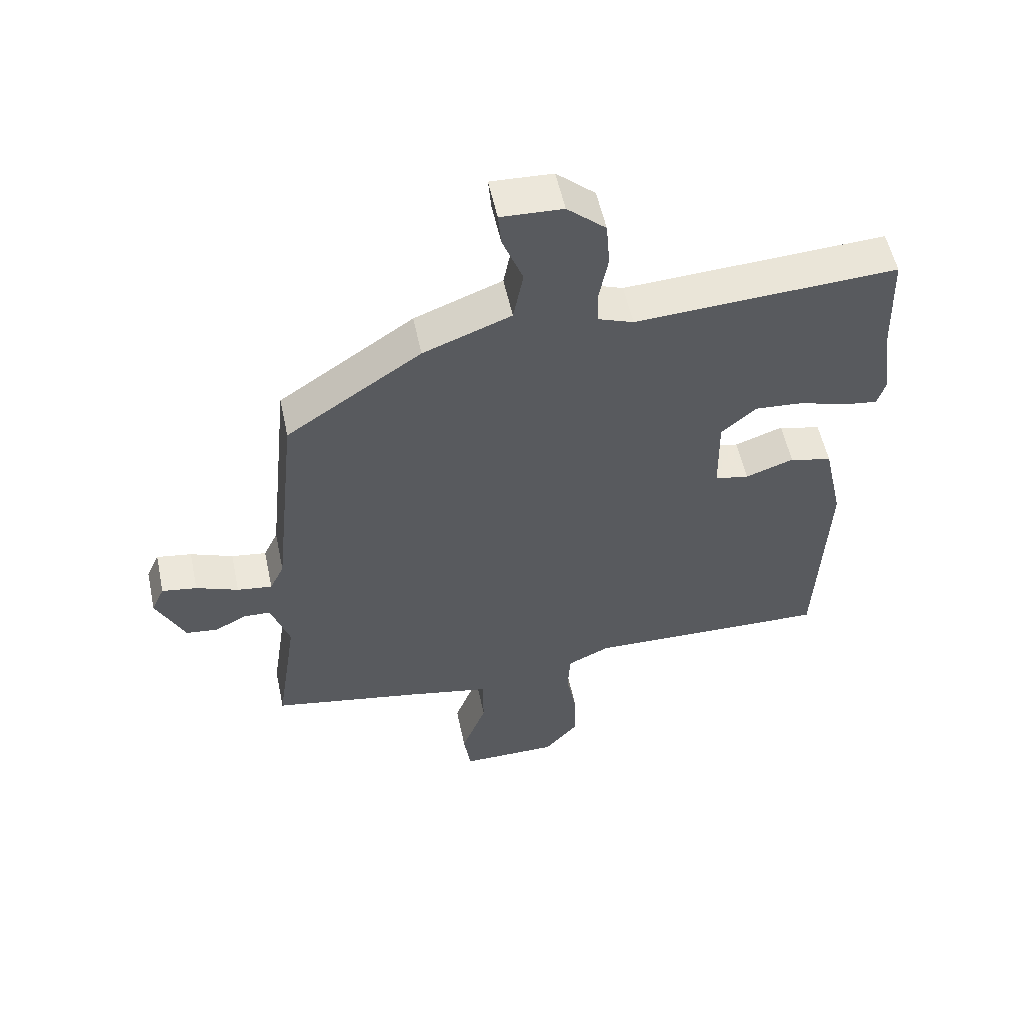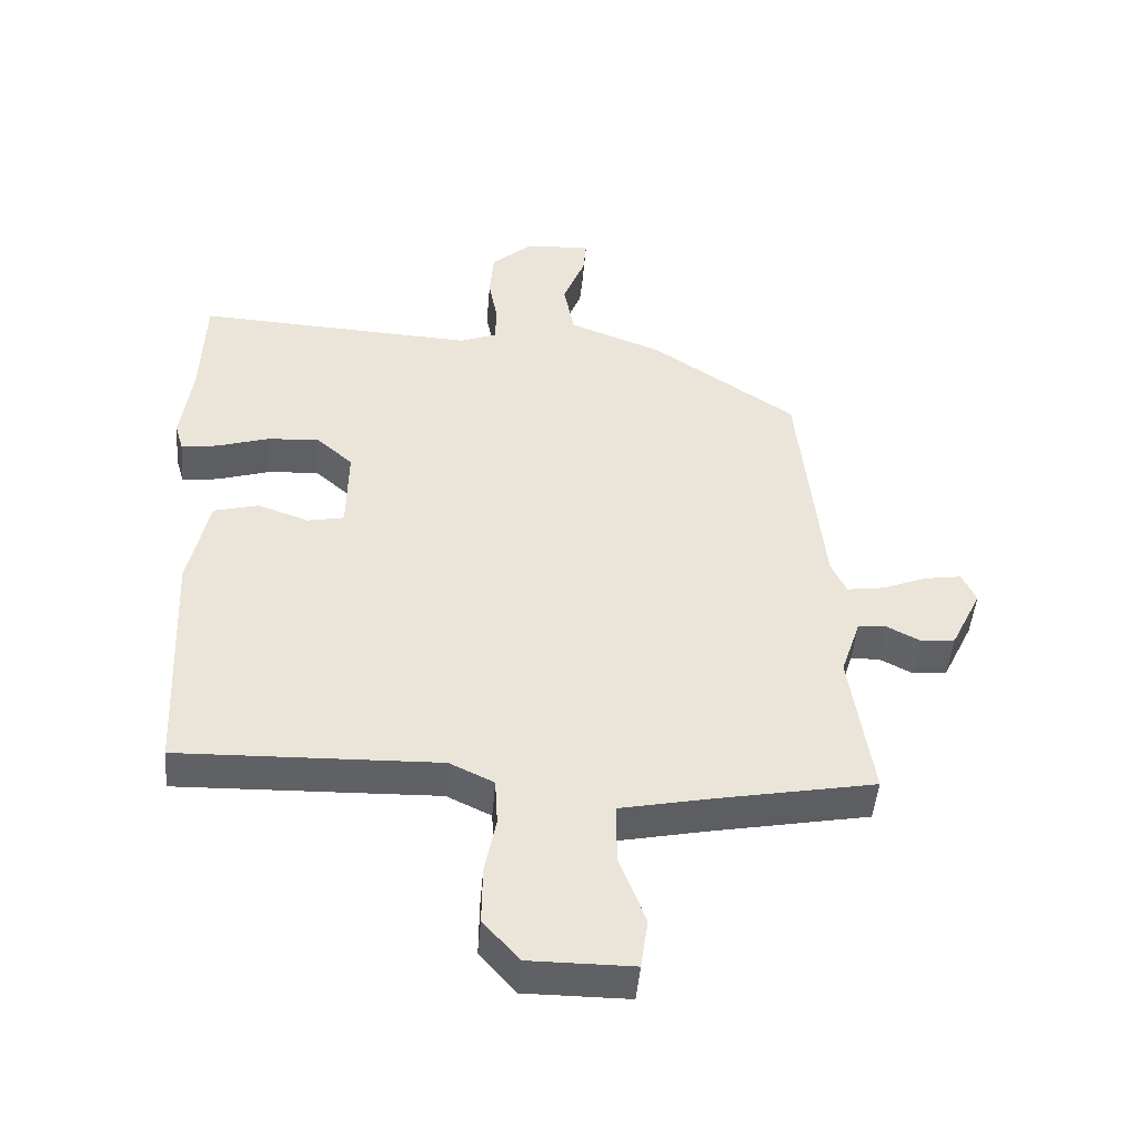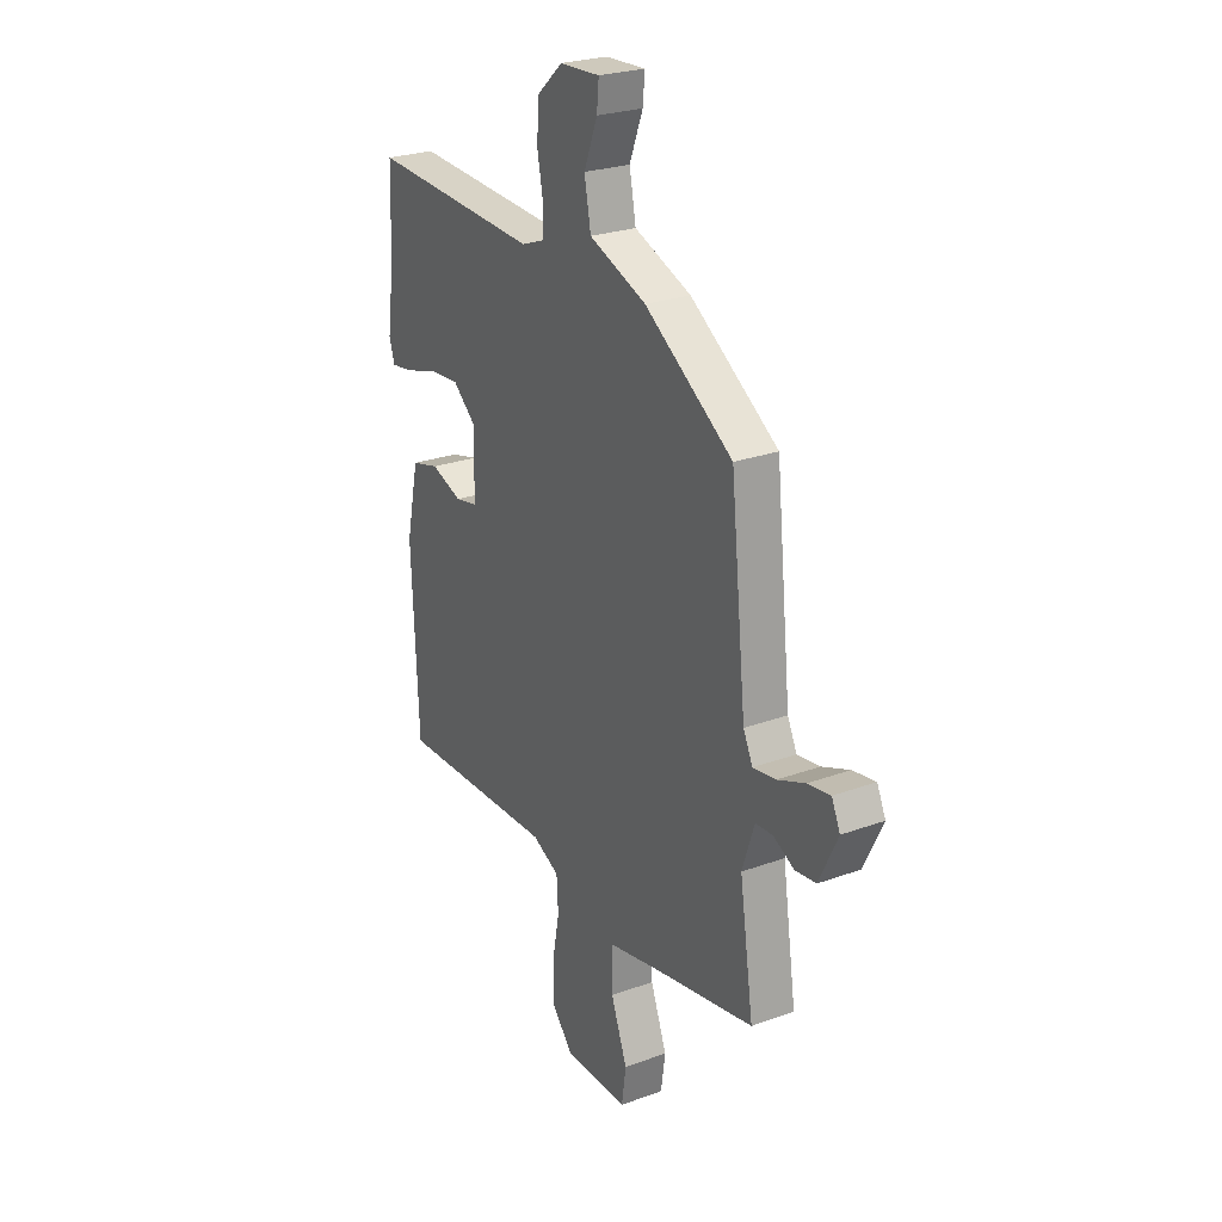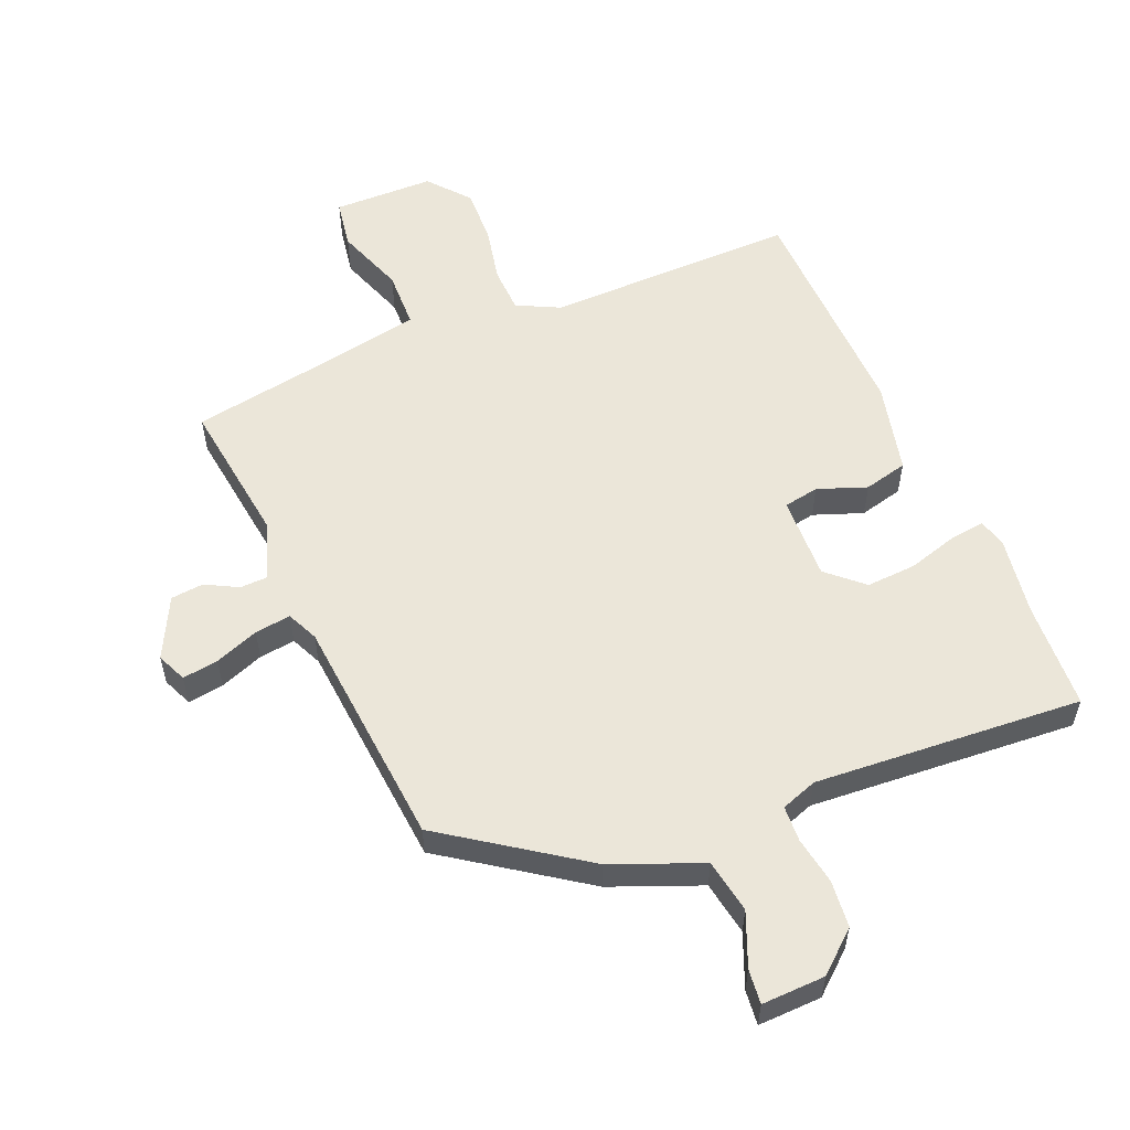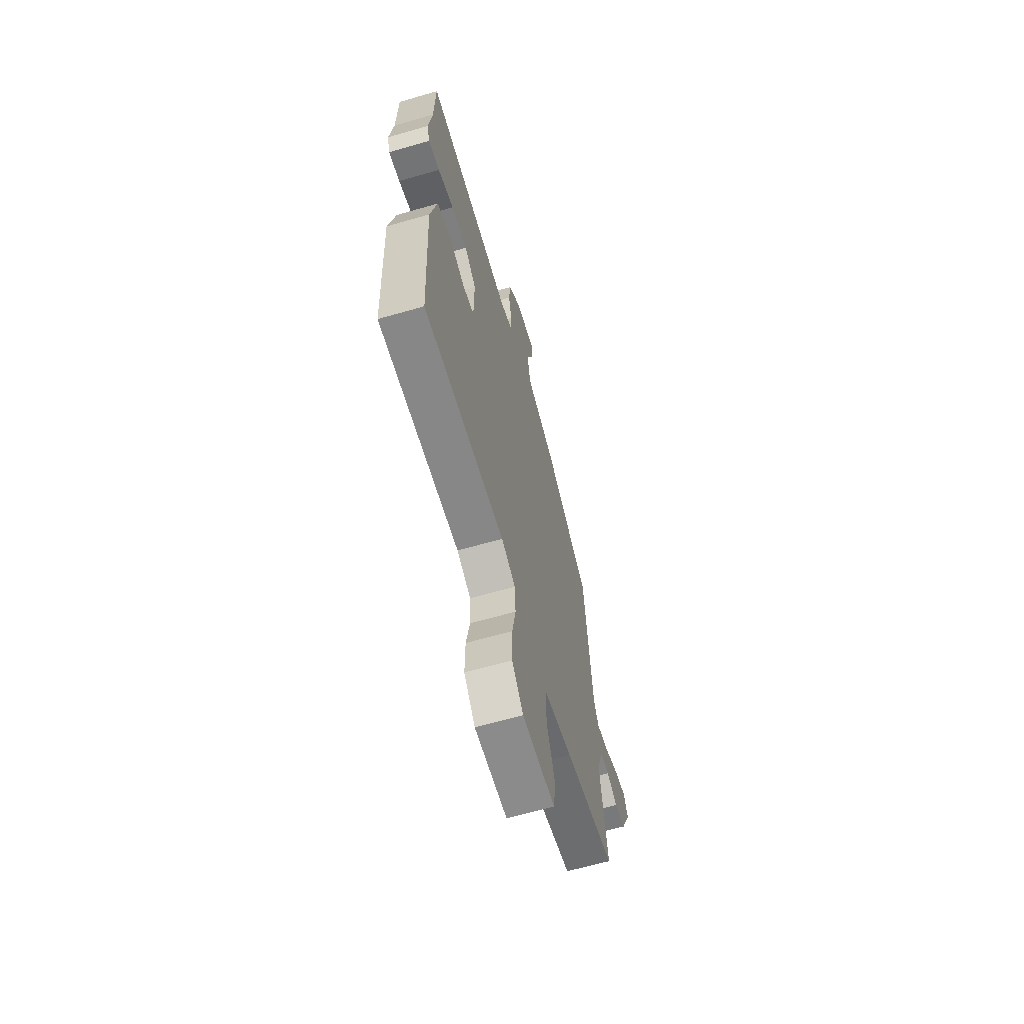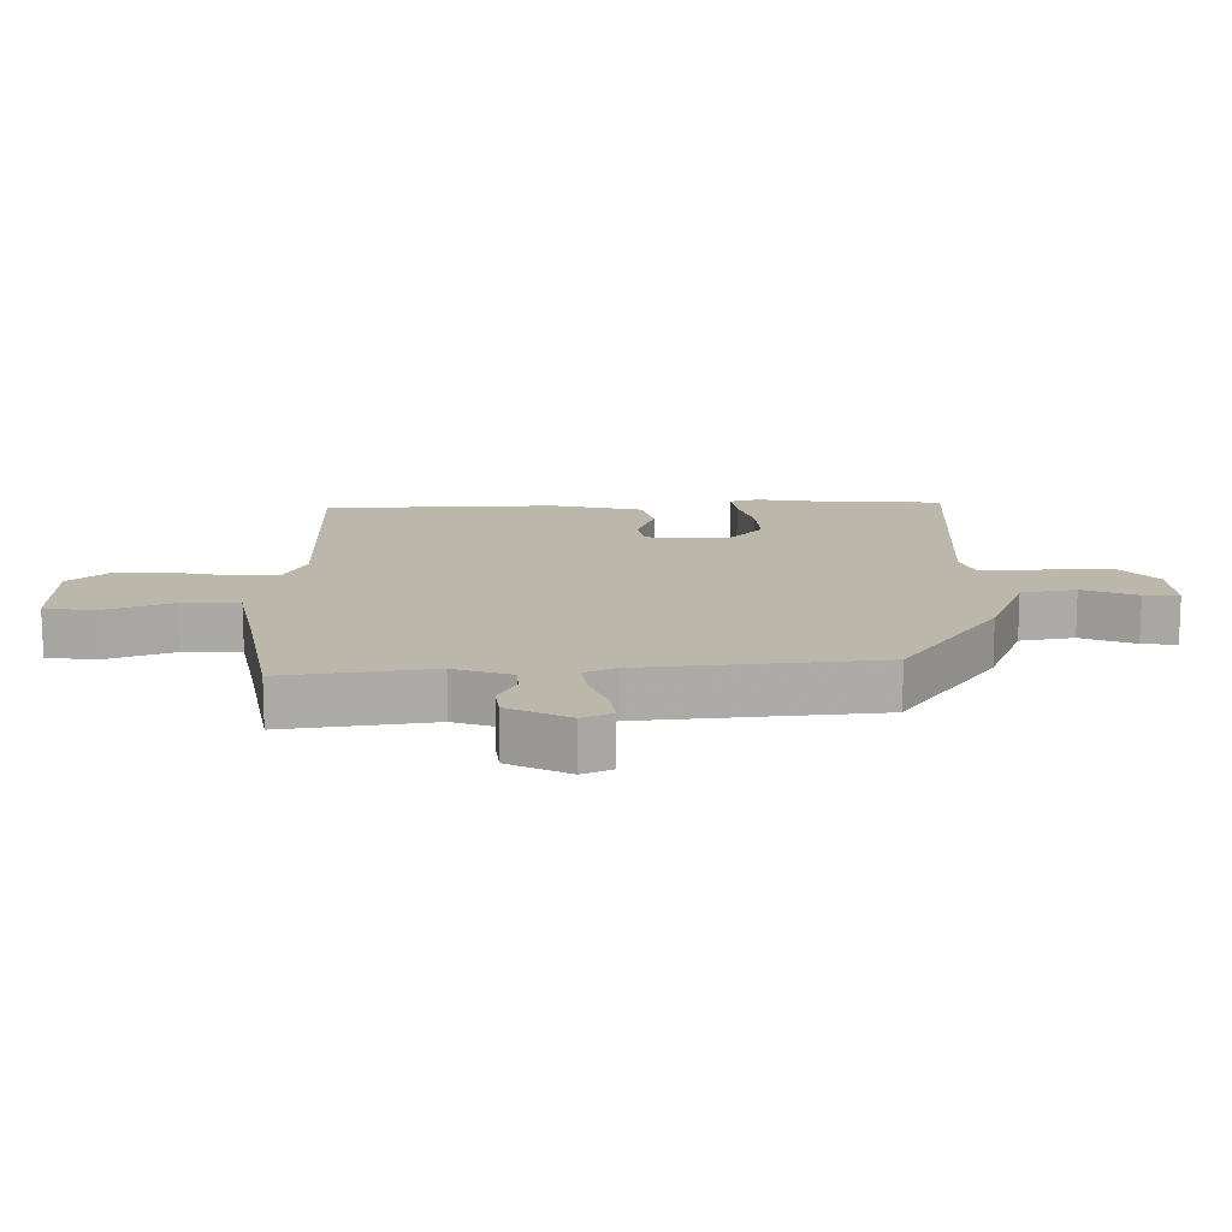
<metadata>
{"format":"obj","ext":"obj","renderer":"f3d","projection":"perspective","resolution":1024,"background":"white","views":[{"elev":55.1,"azim":-12.0,"up":"+Z"},{"elev":-46.7,"azim":175.2,"up":"+Z"},{"elev":25.3,"azim":-120.5,"up":"+Z"},{"elev":56.2,"azim":-21.8,"up":"+Y"},{"elev":-63.9,"azim":106.3,"up":"+Z"},{"elev":14.3,"azim":-90.2,"up":"+Y"}]}
</metadata>
<code>
v -0.542 0.07 -0.465
v -0.508 0.07 -0.237
v -0.538 0.07 -0.147
v -0.581 0.07 -0.145
v -0.632 0.07 -0.171
v -0.683 0.07 -0.165
v -0.729 0.07 -0.07
v -0.708 0.07 -0.024
v -0.652 0.07 -0.033
v -0.584 0.07 -0.06
v -0.528 0.07 -0.068
v -0.505 0.07 -0.02
v -0.467 0.07 0.343
v -0.25 0.07 0.489
v -0.109 0.07 0.543
v -0.093 0.07 0.627
v -0.126 0.07 0.711
v -0.131 0.07 0.765
v -0.032 0.07 0.76
v 0.03 0.07 0.705
v 0.036 0.07 0.631
v 0.022 0.07 0.557
v 0.024 0.07 0.501
v 0.08 0.07 0.48
v 0.5 0.07 0.502
v 0.506 0.07 0.333
v 0.523 0.07 0.209
v 0.51 0.07 0.165
v 0.455 0.07 0.173
v 0.378 0.07 0.197
v 0.3 0.07 0.203
v 0.244 0.07 0.154
v 0.246 0.07 0.023
v 0.301 0.07 0.012
v 0.378 0.07 0.039
v 0.446 0.07 0.021
v 0.477 0.07 -0.122
v 0.461 0.07 -0.482
v 0.069 0.07 -0.471
v 0.002 0.07 -0.503
v -0.002 0.07 -0.574
v 0.015 0.07 -0.662
v 0.016 0.07 -0.748
v -0.038 0.07 -0.81
v -0.195 0.07 -0.81
v -0.206 0.07 -0.734
v -0.166 0.07 -0.628
v -0.167 0.07 -0.538
v -0.303 0.07 -0.51
v -0.542 0 -0.465
v -0.508 0 -0.237
v -0.538 0 -0.147
v -0.581 0 -0.145
v -0.632 0 -0.171
v -0.683 0 -0.165
v -0.729 0 -0.07
v -0.708 0 -0.024
v -0.652 0 -0.033
v -0.584 0 -0.06
v -0.528 0 -0.068
v -0.505 0 -0.02
v -0.467 0 0.343
v -0.25 0 0.489
v -0.109 0 0.543
v -0.093 0 0.627
v -0.126 0 0.711
v -0.131 0 0.765
v -0.032 0 0.76
v 0.03 0 0.705
v 0.036 0 0.631
v 0.022 0 0.557
v 0.024 0 0.501
v 0.08 0 0.48
v 0.5 0 0.502
v 0.506 0 0.333
v 0.523 0 0.209
v 0.51 0 0.165
v 0.455 0 0.173
v 0.378 0 0.197
v 0.3 0 0.203
v 0.244 0 0.154
v 0.246 0 0.023
v 0.301 0 0.012
v 0.378 0 0.039
v 0.446 0 0.021
v 0.477 0 -0.122
v 0.461 0 -0.482
v 0.069 0 -0.471
v 0.002 0 -0.503
v -0.002 0 -0.574
v 0.015 0 -0.662
v 0.016 0 -0.748
v -0.038 0 -0.81
v -0.195 0 -0.81
v -0.206 0 -0.734
v -0.166 0 -0.628
v -0.167 0 -0.538
v -0.303 0 -0.51
f 45 46 47
f 44 45 47
f 43 44 47
f 42 43 47
f 41 42 47
f 40 41 47 48
f 39 40 48 49
f 37 38 39
f 36 37 39
f 35 36 39
f 34 35 39
f 49 1 2
f 39 49 2
f 34 39 2
f 33 34 2
f 28 29 30
f 27 28 30
f 26 27 30
f 26 30 31
f 25 26 31
f 24 25 31
f 23 24 31 32
f 20 21 22
f 19 20 22
f 18 19 22
f 17 18 22
f 16 17 22
f 15 16 22 23
f 32 33 2
f 23 32 2
f 15 23 2
f 14 15 2
f 13 14 2
f 12 13 2
f 8 9 10
f 7 8 10
f 6 7 10
f 5 6 10
f 4 5 10
f 3 4 10 11
f 2 3 11 12
f 96 95 94
f 96 94 93
f 96 93 92
f 96 92 91
f 96 91 90
f 97 96 90 89
f 98 97 89 88
f 88 87 86
f 88 86 85
f 88 85 84
f 88 84 83
f 51 50 98
f 51 98 88
f 51 88 83
f 51 83 82
f 79 78 77
f 79 77 76
f 79 76 75
f 80 79 75
f 80 75 74
f 80 74 73
f 81 80 73 72
f 71 70 69
f 71 69 68
f 71 68 67
f 71 67 66
f 71 66 65
f 72 71 65 64
f 51 82 81
f 51 81 72
f 51 72 64
f 51 64 63
f 51 63 62
f 51 62 61
f 59 58 57
f 59 57 56
f 59 56 55
f 59 55 54
f 59 54 53
f 60 59 53 52
f 61 60 52 51
f 1 50 51 2
f 2 51 52 3
f 3 52 53 4
f 4 53 54 5
f 5 54 55 6
f 6 55 56 7
f 7 56 57 8
f 8 57 58 9
f 9 58 59 10
f 10 59 60 11
f 11 60 61 12
f 12 61 62 13
f 13 62 63 14
f 14 63 64 15
f 15 64 65 16
f 16 65 66 17
f 17 66 67 18
f 18 67 68 19
f 19 68 69 20
f 20 69 70 21
f 21 70 71 22
f 22 71 72 23
f 23 72 73 24
f 24 73 74 25
f 25 74 75 26
f 26 75 76 27
f 27 76 77 28
f 28 77 78 29
f 29 78 79 30
f 30 79 80 31
f 31 80 81 32
f 32 81 82 33
f 33 82 83 34
f 34 83 84 35
f 35 84 85 36
f 36 85 86 37
f 37 86 87 38
f 38 87 88 39
f 39 88 89 40
f 40 89 90 41
f 41 90 91 42
f 42 91 92 43
f 43 92 93 44
f 44 93 94 45
f 45 94 95 46
f 46 95 96 47
f 47 96 97 48
f 48 97 98 49
f 49 98 50 1

</code>
